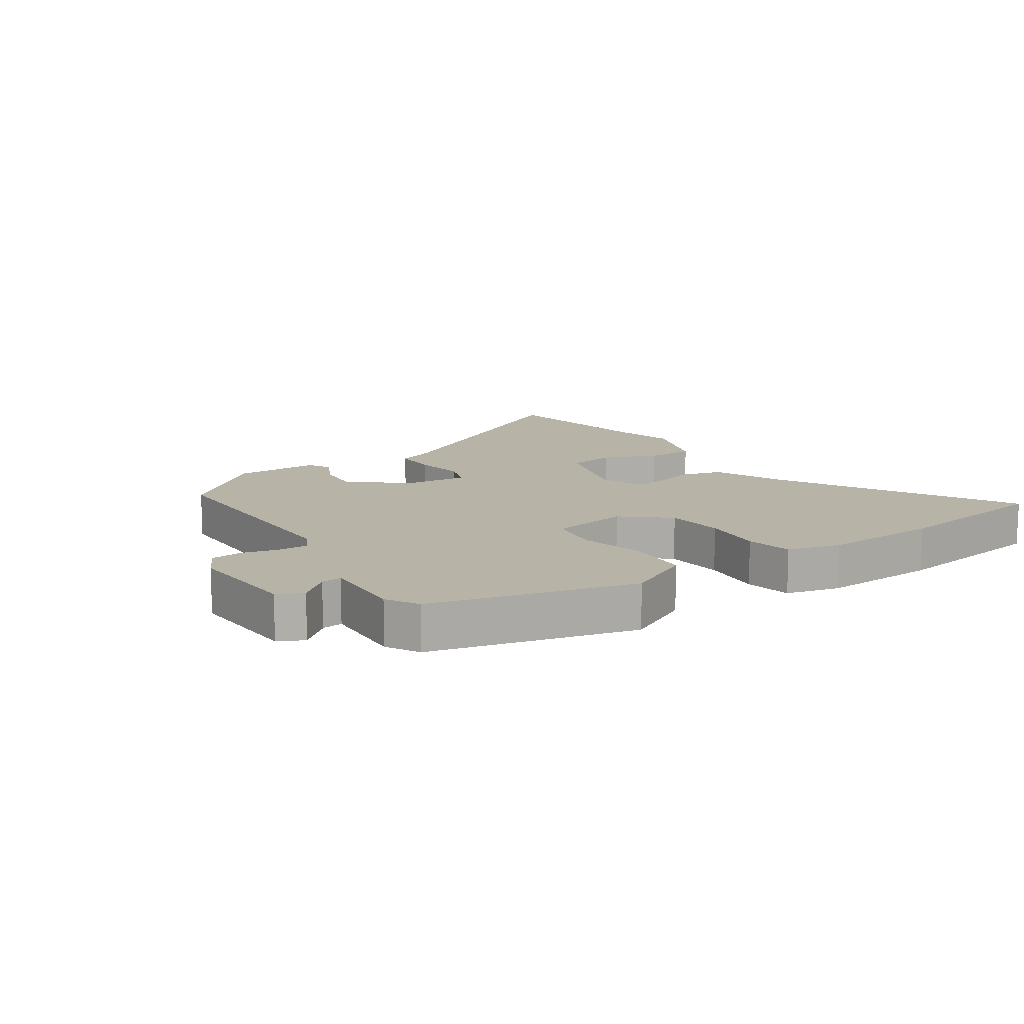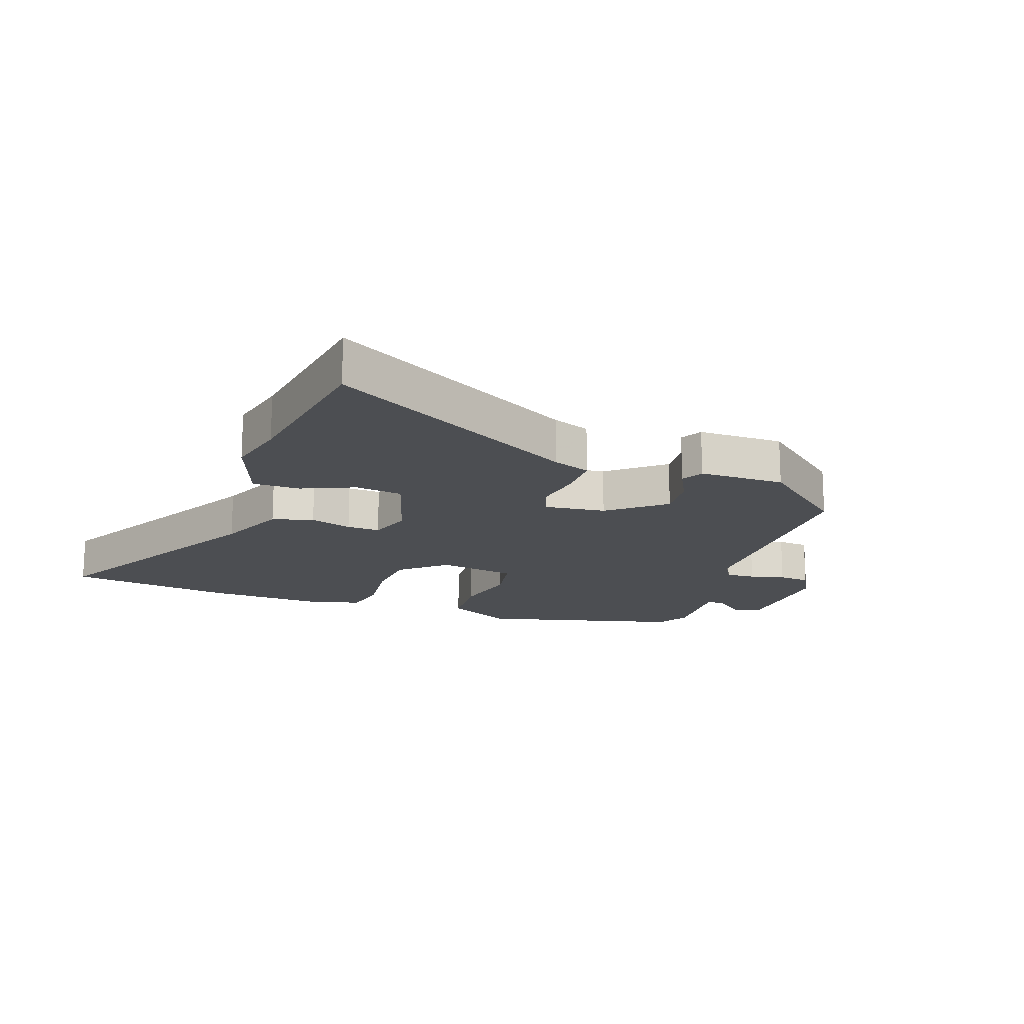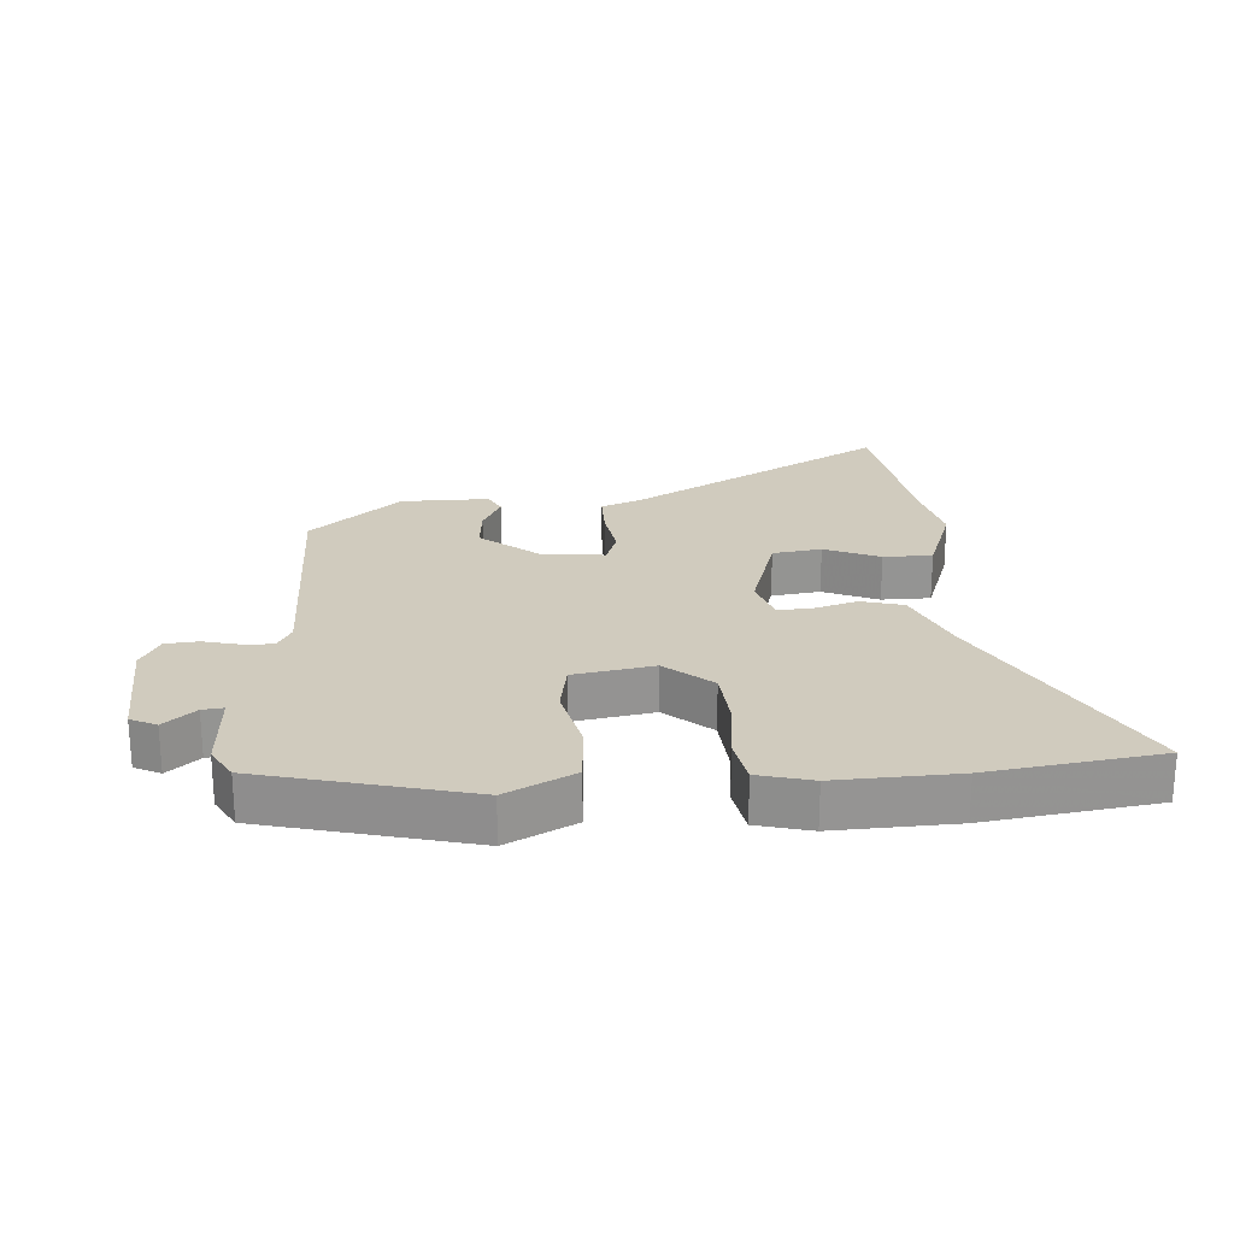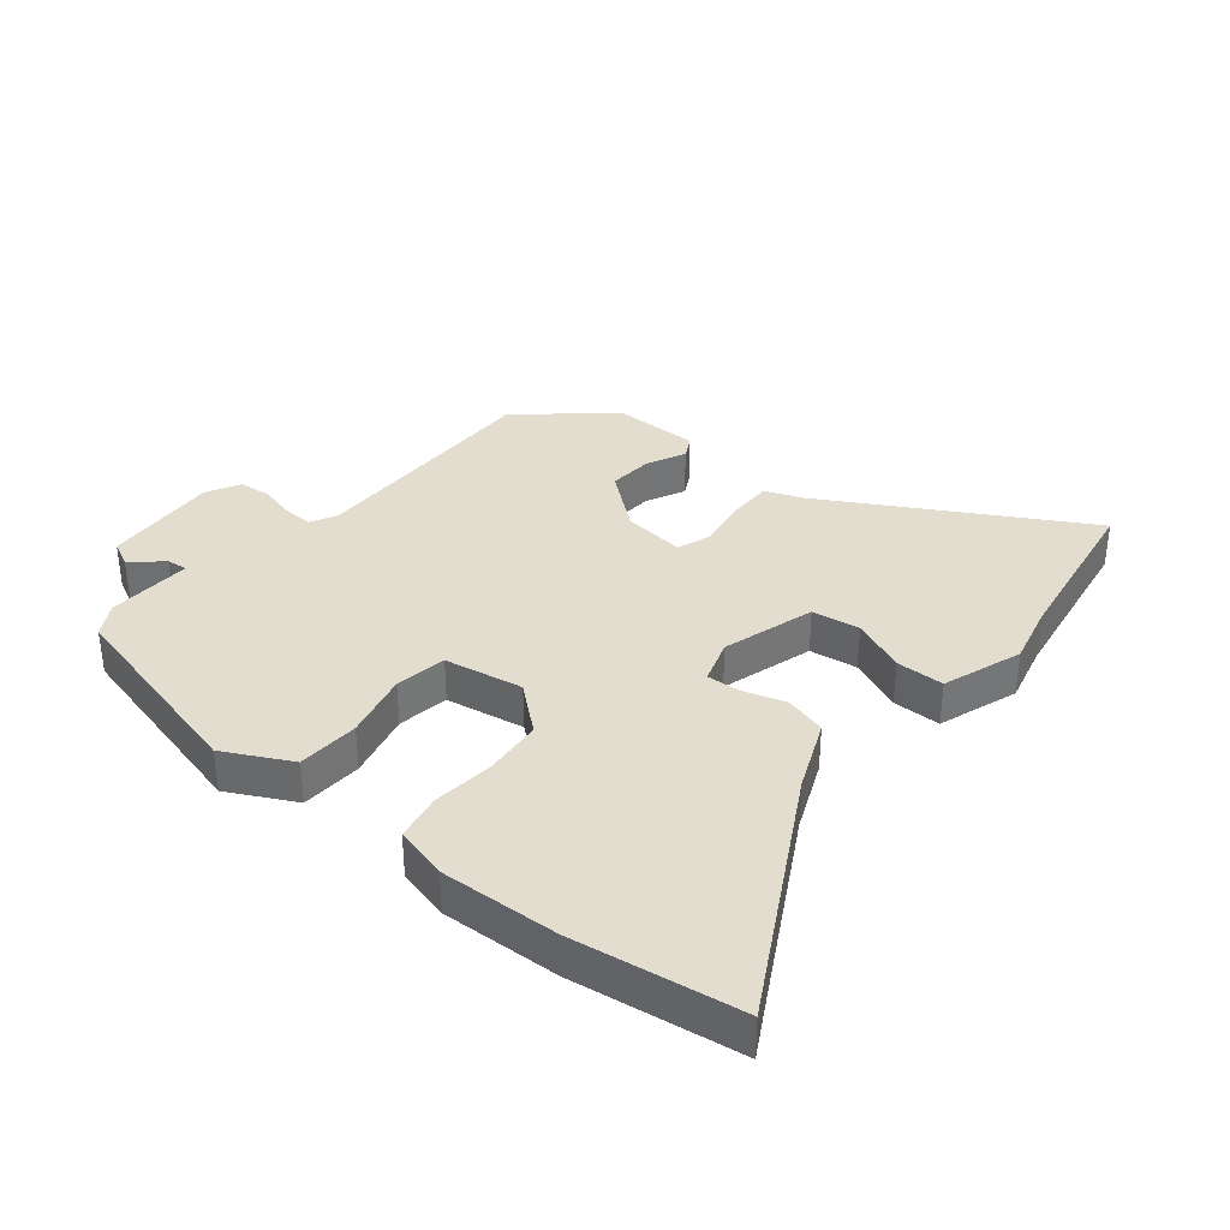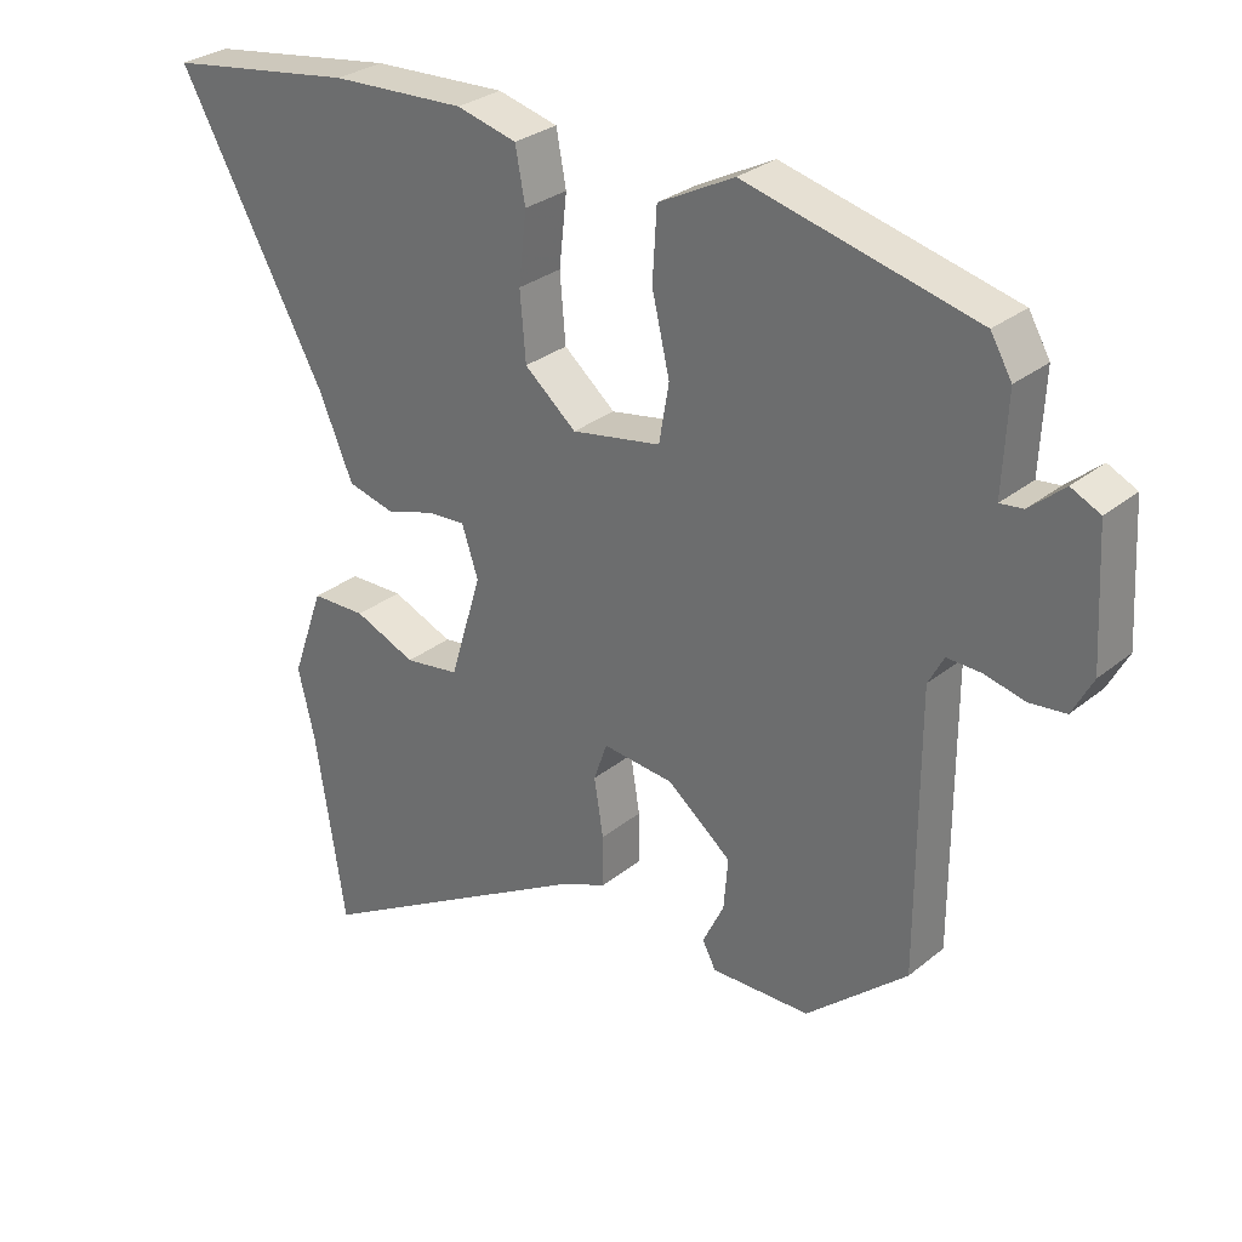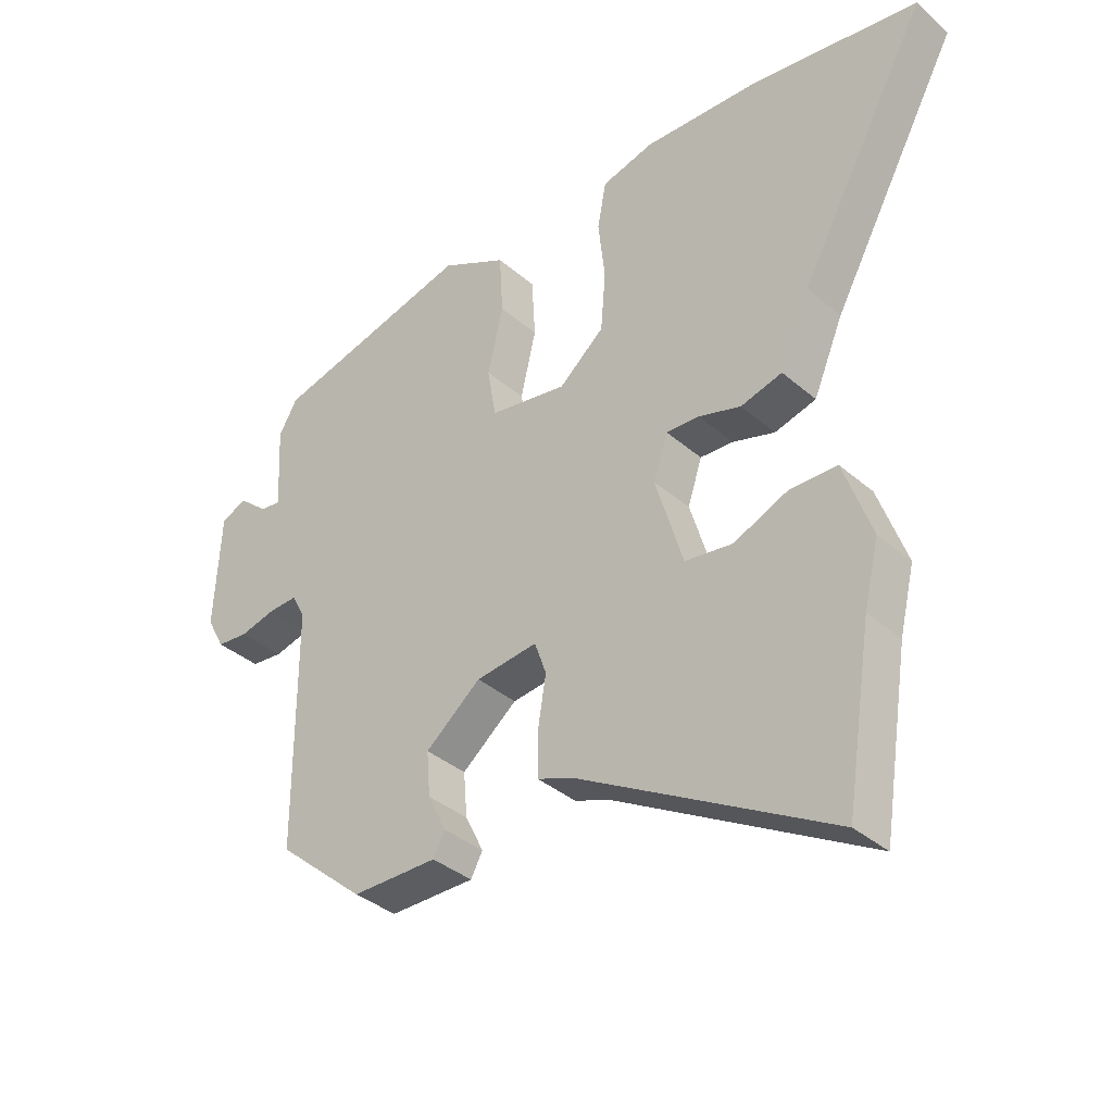
<metadata>
{"format":"obj","ext":"obj","renderer":"f3d","projection":"perspective","resolution":1024,"background":"white","views":[{"elev":12.9,"azim":-33.9,"up":"+Y"},{"elev":-16.8,"azim":160.9,"up":"+Y"},{"elev":23.3,"azim":-3.8,"up":"+Y"},{"elev":35.5,"azim":39.2,"up":"+Y"},{"elev":29.2,"azim":-140.0,"up":"+Z"},{"elev":-36.4,"azim":41.9,"up":"+Z"}]}
</metadata>
<code>
v -0.508 0.07 0.452
v -0.183 0.07 0.534
v -0.076 0.07 0.479
v -0.07 0.07 0.38
v -0.095 0.07 0.273
v -0.081 0.07 0.191
v 0.045 0.07 0.169
v 0.118 0.07 0.231
v 0.126 0.07 0.326
v 0.115 0.07 0.425
v 0.129 0.07 0.5
v 0.214 0.07 0.522
v 0.404 0.07 0.514
v 0.672 0.07 0.475
v 0.464 0.07 0.096
v 0.416 0.07 -0.017
v 0.349 0.07 -0.035
v 0.281 0.07 -0.014
v 0.227 0.07 -0.011
v 0.204 0.07 -0.081
v 0.249 0.07 -0.229
v 0.326 0.07 -0.24
v 0.413 0.07 -0.203
v 0.49 0.07 -0.204
v 0.535 0.07 -0.331
v 0.511 0.07 -0.431
v 0.469 0.07 -0.698
v 0.065 0.07 -0.469
v 0.004 0.07 -0.445
v 0.004 0.07 -0.373
v 0.017 0.07 -0.292
v -0.002 0.07 -0.238
v -0.102 0.07 -0.249
v -0.192 0.07 -0.322
v -0.186 0.07 -0.394
v -0.156 0.07 -0.455
v -0.175 0.07 -0.491
v -0.314 0.07 -0.49
v -0.456 0.07 -0.368
v -0.457 0.07 0.021
v -0.479 0.07 0.062
v -0.527 0.07 0.06
v -0.584 0.07 0.046
v -0.635 0.07 0.051
v -0.664 0.07 0.105
v -0.654 0.07 0.29
v -0.613 0.07 0.31
v -0.564 0.07 0.268
v -0.531 0.07 0.264
v -0.538 0.07 0.4
v -0.508 0 0.452
v -0.183 0 0.534
v -0.076 0 0.479
v -0.07 0 0.38
v -0.095 0 0.273
v -0.081 0 0.191
v 0.045 0 0.169
v 0.118 0 0.231
v 0.126 0 0.326
v 0.115 0 0.425
v 0.129 0 0.5
v 0.214 0 0.522
v 0.404 0 0.514
v 0.672 0 0.475
v 0.464 0 0.096
v 0.416 0 -0.017
v 0.349 0 -0.035
v 0.281 0 -0.014
v 0.227 0 -0.011
v 0.204 0 -0.081
v 0.249 0 -0.229
v 0.326 0 -0.24
v 0.413 0 -0.203
v 0.49 0 -0.204
v 0.535 0 -0.331
v 0.511 0 -0.431
v 0.469 0 -0.698
v 0.065 0 -0.469
v 0.004 0 -0.445
v 0.004 0 -0.373
v 0.017 0 -0.292
v -0.002 0 -0.238
v -0.102 0 -0.249
v -0.192 0 -0.322
v -0.186 0 -0.394
v -0.156 0 -0.455
v -0.175 0 -0.491
v -0.314 0 -0.49
v -0.456 0 -0.368
v -0.457 0 0.021
v -0.479 0 0.062
v -0.527 0 0.06
v -0.584 0 0.046
v -0.635 0 0.051
v -0.664 0 0.105
v -0.654 0 0.29
v -0.613 0 0.31
v -0.564 0 0.268
v -0.531 0 0.264
v -0.538 0 0.4
f 3 4 5
f 2 3 5
f 1 2 5
f 50 1 5
f 49 50 5
f 46 47 48
f 45 46 48
f 44 45 48
f 43 44 48
f 42 43 48
f 41 42 48 49
f 49 5 6
f 41 49 6
f 40 41 6
f 38 39 40
f 37 38 40
f 36 37 40
f 35 36 40
f 34 35 40
f 40 6 7
f 34 40 7
f 33 34 7
f 28 29 30 31
f 26 27 28 31
f 26 31 32
f 24 25 26
f 23 24 26
f 22 23 26
f 21 22 26 32
f 20 21 32
f 33 7 8
f 32 33 8
f 20 32 8
f 19 20 8
f 15 16 17 18
f 15 18 19
f 14 15 19
f 13 14 19
f 12 13 19
f 11 12 19
f 10 11 19
f 9 10 19
f 8 9 19
f 55 54 53
f 55 53 52
f 55 52 51
f 55 51 100
f 55 100 99
f 98 97 96
f 98 96 95
f 98 95 94
f 98 94 93
f 98 93 92
f 99 98 92 91
f 56 55 99
f 56 99 91
f 56 91 90
f 90 89 88
f 90 88 87
f 90 87 86
f 90 86 85
f 90 85 84
f 57 56 90
f 57 90 84
f 57 84 83
f 81 80 79 78
f 81 78 77 76
f 82 81 76
f 76 75 74
f 76 74 73
f 76 73 72
f 82 76 72 71
f 82 71 70
f 58 57 83
f 58 83 82
f 58 82 70
f 58 70 69
f 68 67 66 65
f 69 68 65
f 69 65 64
f 69 64 63
f 69 63 62
f 69 62 61
f 69 61 60
f 69 60 59
f 69 59 58
f 1 51 52 2
f 2 52 53 3
f 3 53 54 4
f 4 54 55 5
f 5 55 56 6
f 6 56 57 7
f 7 57 58 8
f 8 58 59 9
f 9 59 60 10
f 10 60 61 11
f 11 61 62 12
f 12 62 63 13
f 13 63 64 14
f 14 64 65 15
f 15 65 66 16
f 16 66 67 17
f 17 67 68 18
f 18 68 69 19
f 19 69 70 20
f 20 70 71 21
f 21 71 72 22
f 22 72 73 23
f 23 73 74 24
f 24 74 75 25
f 25 75 76 26
f 26 76 77 27
f 27 77 78 28
f 28 78 79 29
f 29 79 80 30
f 30 80 81 31
f 31 81 82 32
f 32 82 83 33
f 33 83 84 34
f 34 84 85 35
f 35 85 86 36
f 36 86 87 37
f 37 87 88 38
f 38 88 89 39
f 39 89 90 40
f 40 90 91 41
f 41 91 92 42
f 42 92 93 43
f 43 93 94 44
f 44 94 95 45
f 45 95 96 46
f 46 96 97 47
f 47 97 98 48
f 48 98 99 49
f 49 99 100 50
f 50 100 51 1

</code>
